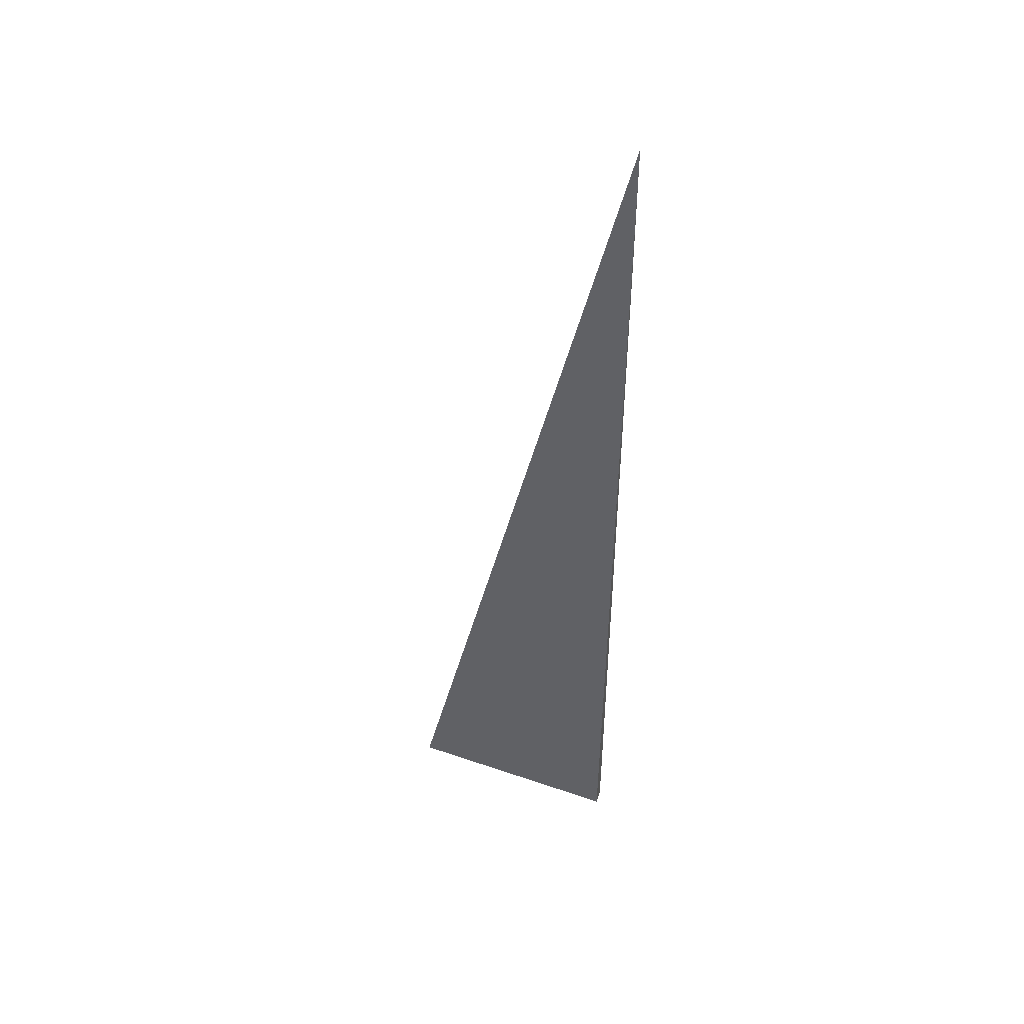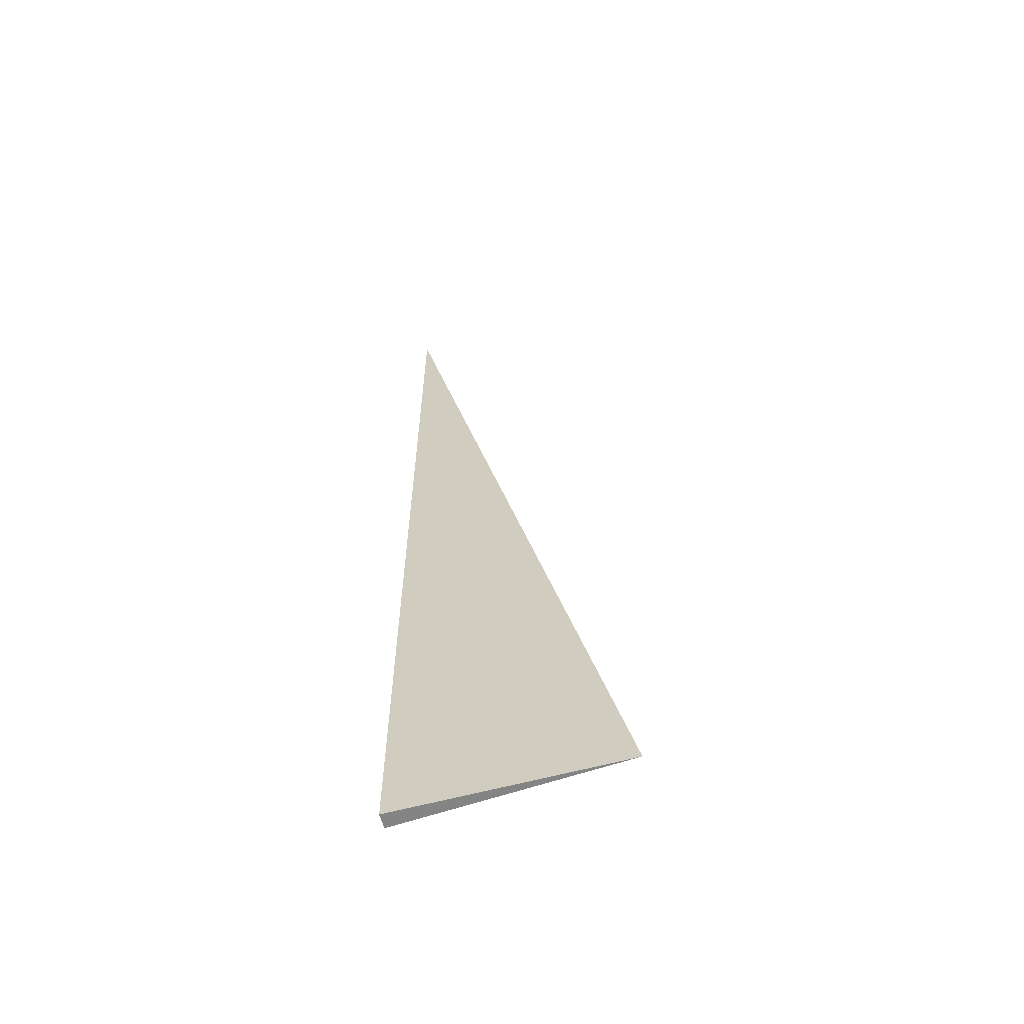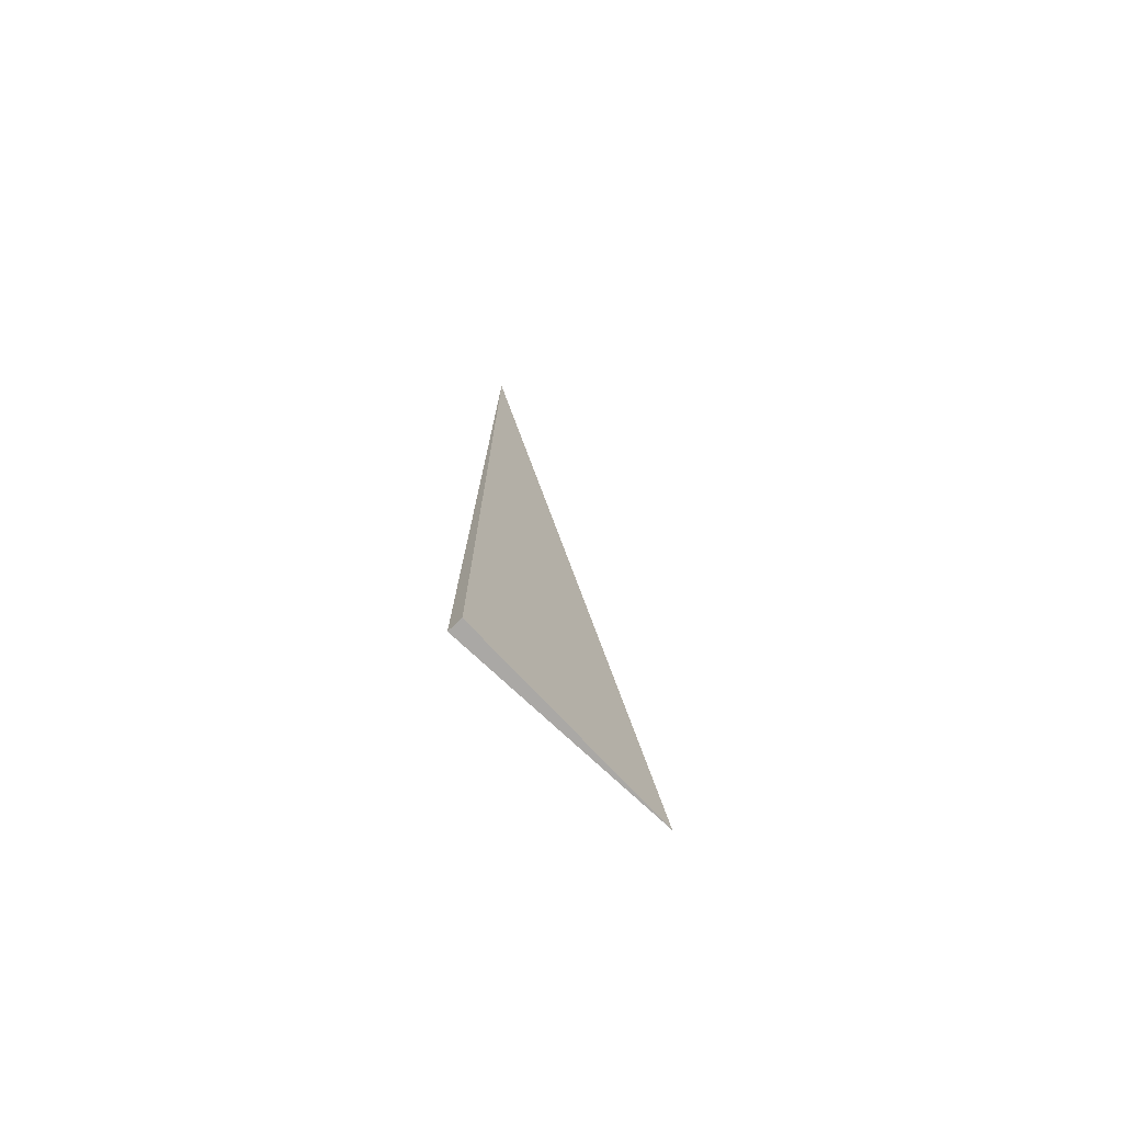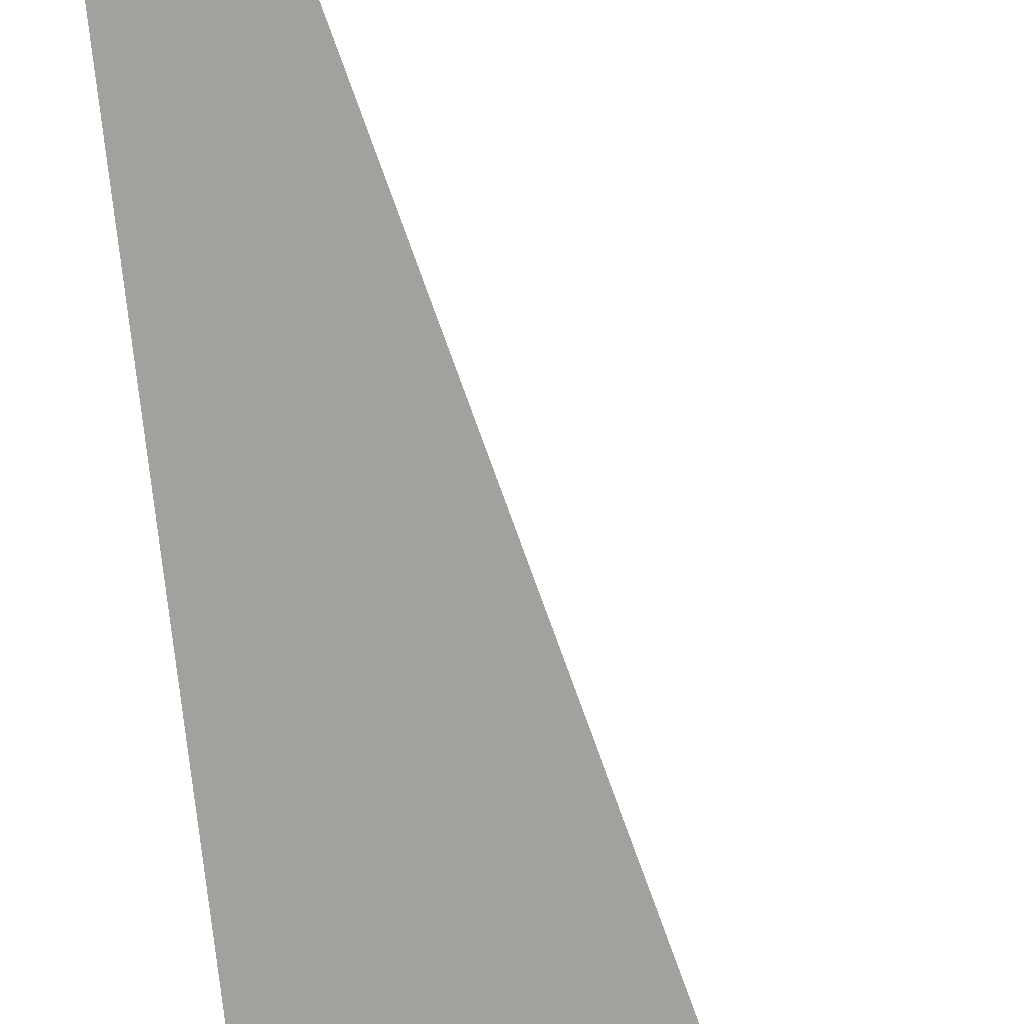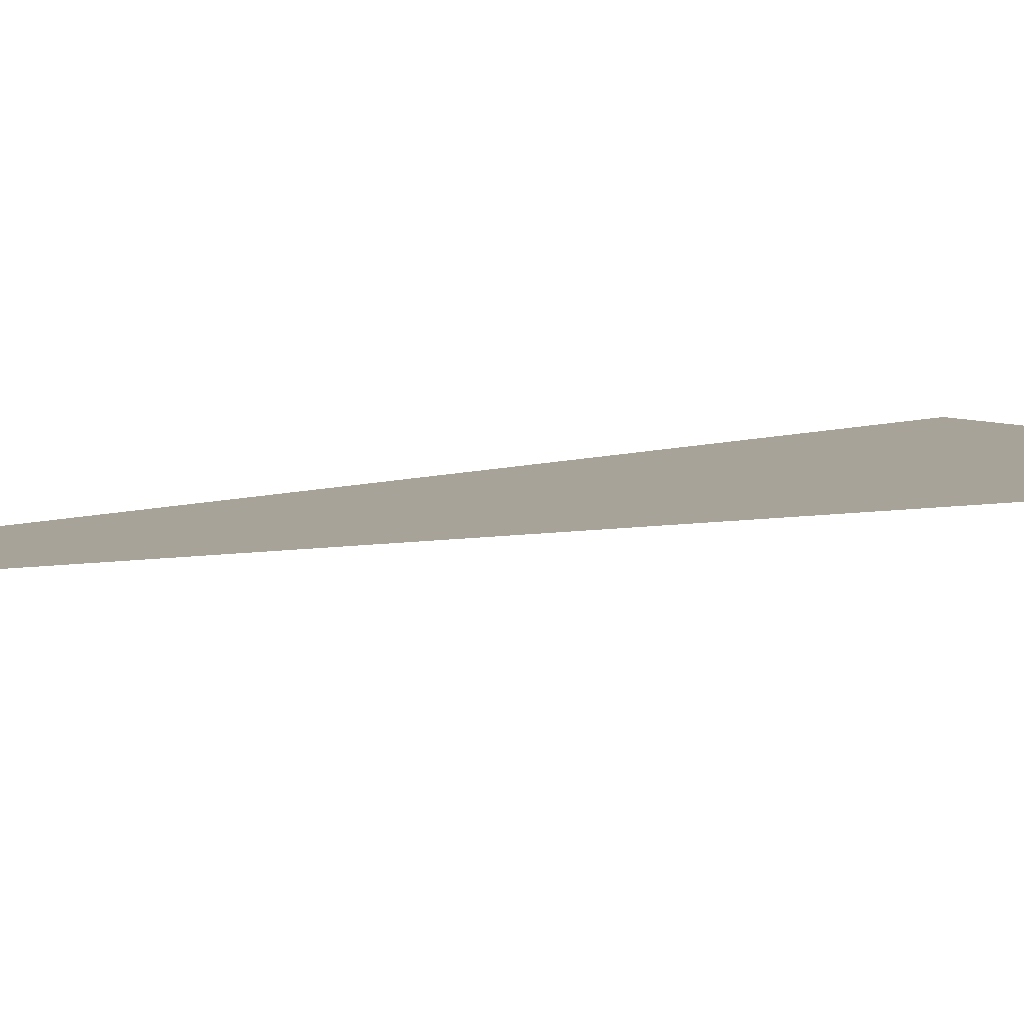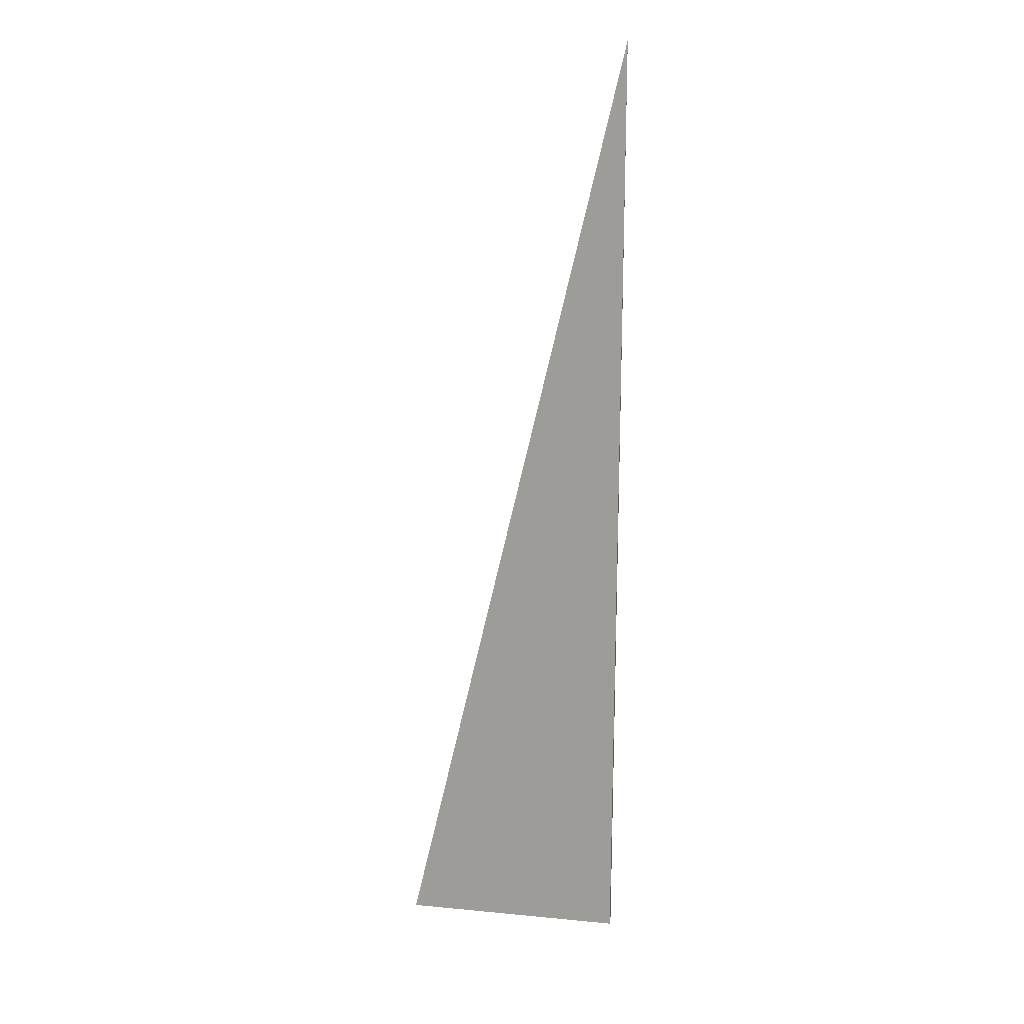
<metadata>
{"format":"obj","ext":"obj","renderer":"f3d","projection":"perspective","resolution":1024,"background":"white","views":[{"elev":47.3,"azim":-162.5,"up":"+Z"},{"elev":-61.5,"azim":15.3,"up":"+Z"},{"elev":-75.1,"azim":-46.9,"up":"+Z"},{"elev":-72.0,"azim":6.4,"up":"+Y"},{"elev":3.7,"azim":33.1,"up":"+Y"},{"elev":18.5,"azim":-173.4,"up":"+Z"}]}
</metadata>
<code>
v -0.07697 -0.005121 -0.3323
v 0.2309 -0.005121 -0.3323
v -0.07697 0.01536 -0.3323
v -0.07697 -0.005121 0.997
v -0.07697 0.005121 -0.3323
v 0.07697 0.005121 -0.3323
v 0.07697 -0.005121 -0.3323
v 0.07697 -0.005121 0.3323
v -0.07697 -0.005121 0.3323
v -0.07697 0.005121 0.3323
v -0.07697 4.337e-19 -0.3323
v 6.939e-18 4.337e-19 -0.3323
v 6.939e-18 -0.005121 -0.3323
v -0.07697 0.01024 -0.3323
v 6.939e-18 0.01024 -0.3323
v 6.939e-18 0.005121 -0.3323
v 0.1539 4.337e-19 -0.3323
v 0.1539 -0.005121 -0.3323
v 0.07697 4.337e-19 -0.3323
v 6.939e-18 -0.005121 0
v -0.07697 -0.005121 0
v 0.1539 -0.005121 0
v 0.07697 -0.005121 0
v 6.939e-18 -0.005121 0.6647
v -0.07697 -0.005121 0.6647
v 6.939e-18 -0.005121 0.3323
v -0.07697 0.005121 0
v -0.07697 0.01024 0
v -0.07697 4.337e-19 0
v -0.07697 4.337e-19 0.6647
v -0.07697 4.337e-19 0.3323
v 0.07697 4.337e-19 0
v 6.939e-18 0.005121 0
v 6.939e-18 4.337e-19 0.3323
v -0.07697 -0.002561 -0.3323
v -0.03849 -0.002561 -0.3323
v -0.03849 -0.005121 -0.3323
v -0.07697 0.002561 -0.3323
v -0.03849 0.002561 -0.3323
v -0.03849 4.337e-19 -0.3323
v 0.03849 -0.002561 -0.3323
v 0.03849 -0.005121 -0.3323
v 6.939e-18 -0.002561 -0.3323
v -0.07697 0.007682 -0.3323
v -0.03849 0.007682 -0.3323
v -0.03849 0.005121 -0.3323
v -0.07697 0.0128 -0.3323
v -0.03849 0.0128 -0.3323
v -0.03849 0.01024 -0.3323
v 0.03849 0.007682 -0.3323
v 0.03849 0.005121 -0.3323
v 6.939e-18 0.007682 -0.3323
v 0.1155 0.002561 -0.3323
v 0.1155 4.337e-19 -0.3323
v 0.07697 0.002561 -0.3323
v 0.1924 -0.002561 -0.3323
v 0.1924 -0.005121 -0.3323
v 0.1539 -0.002561 -0.3323
v 0.1155 -0.005121 -0.3323
v 0.07697 -0.002561 -0.3323
v 0.1155 -0.002561 -0.3323
v 6.939e-18 0.002561 -0.3323
v 0.03849 0.002561 -0.3323
v 0.03849 4.337e-19 -0.3323
v -0.03849 -0.005121 -0.1662
v -0.07697 -0.005121 -0.1662
v 0.03849 -0.005121 -0.1662
v 6.939e-18 -0.005121 -0.1662
v -0.03849 -0.005121 0.1662
v -0.07697 -0.005121 0.1662
v -0.03849 -0.005121 0
v 0.1155 -0.005121 -0.1662
v 0.07697 -0.005121 -0.1662
v 0.1924 -0.005121 -0.1662
v 0.1539 -0.005121 -0.1662
v 0.1155 -0.005121 0.1662
v 0.07697 -0.005121 0.1662
v 0.1155 -0.005121 0
v 0.03849 -0.005121 0.4985
v 6.939e-18 -0.005121 0.4985
v 0.03849 -0.005121 0.3323
v -0.03849 -0.005121 0.8308
v -0.07697 -0.005121 0.8308
v -0.03849 -0.005121 0.6647
v -0.07697 -0.005121 0.4985
v -0.03849 -0.005121 0.3323
v -0.03849 -0.005121 0.4985
v 0.03849 -0.005121 0
v 0.03849 -0.005121 0.1662
v 6.939e-18 -0.005121 0.1662
v -0.07697 0.01024 -0.1662
v -0.07697 0.0128 -0.1662
v -0.07697 0.005121 -0.1662
v -0.07697 0.007682 -0.1662
v -0.07697 0.005121 0.1662
v -0.07697 0.007682 0.1662
v -0.07697 0.007682 0
v -0.07697 4.337e-19 -0.1662
v -0.07697 0.002561 -0.1662
v -0.07697 -0.002561 -0.1662
v -0.07697 -0.002561 0.1662
v -0.07697 -0.002561 0
v -0.07697 -0.002561 0.4985
v -0.07697 -0.002561 0.3323
v -0.07697 -0.002561 0.8308
v -0.07697 -0.002561 0.6647
v -0.07697 0.002561 0.4985
v -0.07697 0.002561 0.3323
v -0.07697 4.337e-19 0.4985
v -0.07697 0.002561 0
v -0.07697 4.337e-19 0.1662
v -0.07697 0.002561 0.1662
v 0.1539 -0.002561 -0.1662
v 0.07697 0.002561 -0.1662
v 0.1155 4.337e-19 -0.1662
v 0.07697 -0.002561 0.1662
v 0.1155 -0.002561 0
v 6.939e-18 0.007682 -0.1662
v 0.03849 0.005121 -0.1662
v -0.03849 0.01024 -0.1662
v -0.03849 0.005121 0.1662
v -0.03849 0.007682 0
v -0.03849 4.337e-19 0.4985
v -0.03849 0.002561 0.3323
v -0.03849 -0.002561 0.6647
v 0.03849 -0.002561 0.3323
v 6.939e-18 -0.002561 0.4985
v 0.03849 0.002561 0
v 6.939e-18 0.002561 0.1662
v 0.03849 4.337e-19 0.1662
f 1 35 37
f 35 11 36
f 36 13 37
f 35 36 37
f 11 38 40
f 38 5 39
f 39 12 40
f 38 39 40
f 12 41 43
f 41 7 42
f 42 13 43
f 41 42 43
f 11 40 36
f 40 12 43
f 43 13 36
f 40 43 36
f 5 44 46
f 44 14 45
f 45 16 46
f 44 45 46
f 14 47 49
f 47 3 48
f 48 15 49
f 47 48 49
f 15 50 52
f 50 6 51
f 51 16 52
f 50 51 52
f 14 49 45
f 49 15 52
f 52 16 45
f 49 52 45
f 6 53 55
f 53 17 54
f 54 19 55
f 53 54 55
f 17 56 58
f 56 2 57
f 57 18 58
f 56 57 58
f 18 59 61
f 59 7 60
f 60 19 61
f 59 60 61
f 17 58 54
f 58 18 61
f 61 19 54
f 58 61 54
f 5 46 39
f 46 16 62
f 62 12 39
f 46 62 39
f 16 51 63
f 51 6 55
f 55 19 63
f 51 55 63
f 19 60 64
f 60 7 41
f 41 12 64
f 60 41 64
f 16 63 62
f 63 19 64
f 64 12 62
f 63 64 62
f 1 37 66
f 37 13 65
f 65 21 66
f 37 65 66
f 13 42 68
f 42 7 67
f 67 20 68
f 42 67 68
f 20 69 71
f 69 9 70
f 70 21 71
f 69 70 71
f 13 68 65
f 68 20 71
f 71 21 65
f 68 71 65
f 7 59 73
f 59 18 72
f 72 23 73
f 59 72 73
f 18 57 75
f 57 2 74
f 74 22 75
f 57 74 75
f 22 76 78
f 76 8 77
f 77 23 78
f 76 77 78
f 18 75 72
f 75 22 78
f 78 23 72
f 75 78 72
f 8 79 81
f 79 24 80
f 80 26 81
f 79 80 81
f 24 82 84
f 82 4 83
f 83 25 84
f 82 83 84
f 25 85 87
f 85 9 86
f 86 26 87
f 85 86 87
f 24 84 80
f 84 25 87
f 87 26 80
f 84 87 80
f 7 73 67
f 73 23 88
f 88 20 67
f 73 88 67
f 23 77 89
f 77 8 81
f 81 26 89
f 77 81 89
f 26 86 90
f 86 9 69
f 69 20 90
f 86 69 90
f 23 89 88
f 89 26 90
f 90 20 88
f 89 90 88
f 3 47 92
f 47 14 91
f 91 28 92
f 47 91 92
f 14 44 94
f 44 5 93
f 93 27 94
f 44 93 94
f 27 95 97
f 95 10 96
f 96 28 97
f 95 96 97
f 14 94 91
f 94 27 97
f 97 28 91
f 94 97 91
f 5 38 99
f 38 11 98
f 98 29 99
f 38 98 99
f 11 35 100
f 35 1 66
f 66 21 100
f 35 66 100
f 21 70 102
f 70 9 101
f 101 29 102
f 70 101 102
f 11 100 98
f 100 21 102
f 102 29 98
f 100 102 98
f 9 85 104
f 85 25 103
f 103 31 104
f 85 103 104
f 25 83 106
f 83 4 105
f 105 30 106
f 83 105 106
f 30 107 109
f 107 10 108
f 108 31 109
f 107 108 109
f 25 106 103
f 106 30 109
f 109 31 103
f 106 109 103
f 5 99 93
f 99 29 110
f 110 27 93
f 99 110 93
f 29 101 111
f 101 9 104
f 104 31 111
f 101 104 111
f 31 108 112
f 108 10 95
f 95 27 112
f 108 95 112
f 29 111 110
f 111 31 112
f 112 27 110
f 111 112 110
f 2 56 74
f 56 17 113
f 113 22 74
f 56 113 74
f 17 53 115
f 53 6 114
f 114 32 115
f 53 114 115
f 32 116 117
f 116 8 76
f 76 22 117
f 116 76 117
f 17 115 113
f 115 32 117
f 117 22 113
f 115 117 113
f 6 50 119
f 50 15 118
f 118 33 119
f 50 118 119
f 15 48 120
f 48 3 92
f 92 28 120
f 48 92 120
f 28 96 122
f 96 10 121
f 121 33 122
f 96 121 122
f 15 120 118
f 120 28 122
f 122 33 118
f 120 122 118
f 10 107 124
f 107 30 123
f 123 34 124
f 107 123 124
f 30 105 125
f 105 4 82
f 82 24 125
f 105 82 125
f 24 79 127
f 79 8 126
f 126 34 127
f 79 126 127
f 30 125 123
f 125 24 127
f 127 34 123
f 125 127 123
f 6 119 114
f 119 33 128
f 128 32 114
f 119 128 114
f 33 121 129
f 121 10 124
f 124 34 129
f 121 124 129
f 34 126 130
f 126 8 116
f 116 32 130
f 126 116 130
f 33 129 128
f 129 34 130
f 130 32 128
f 129 130 128

</code>
